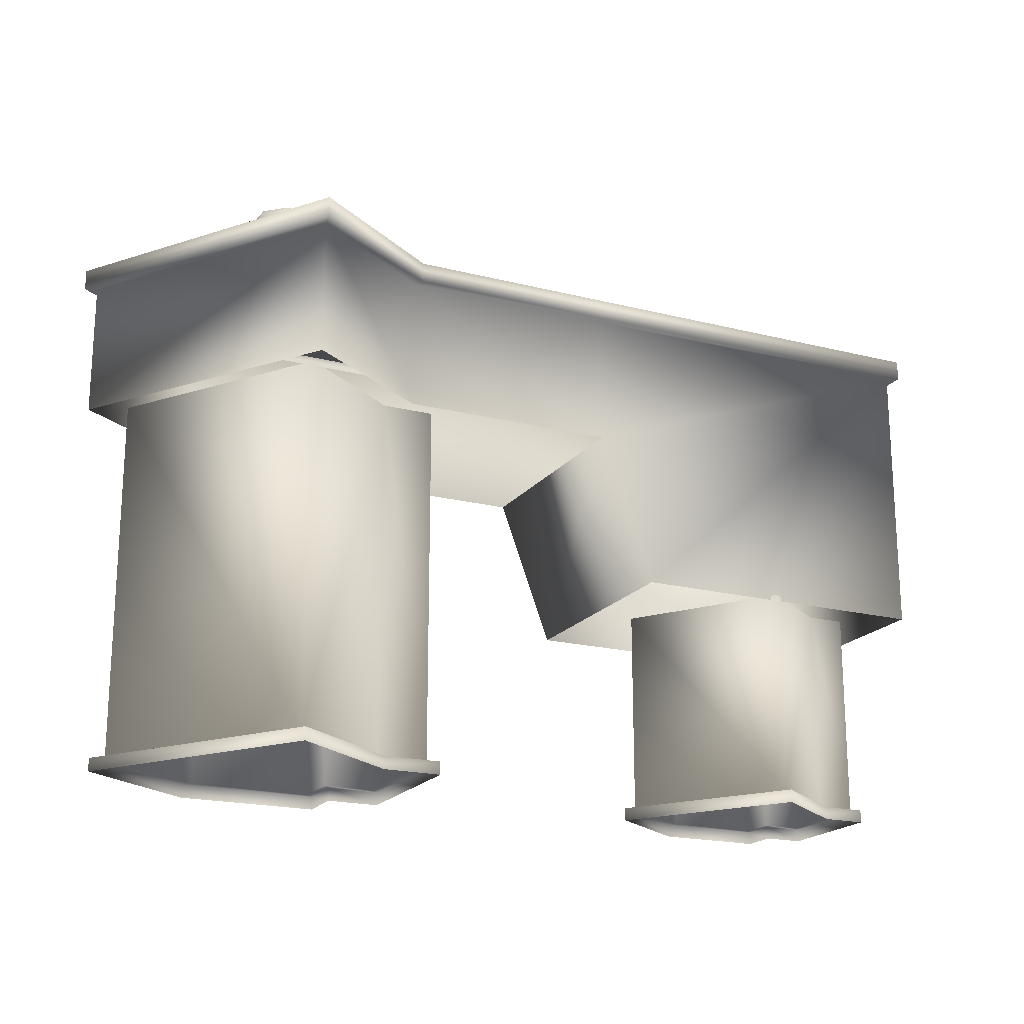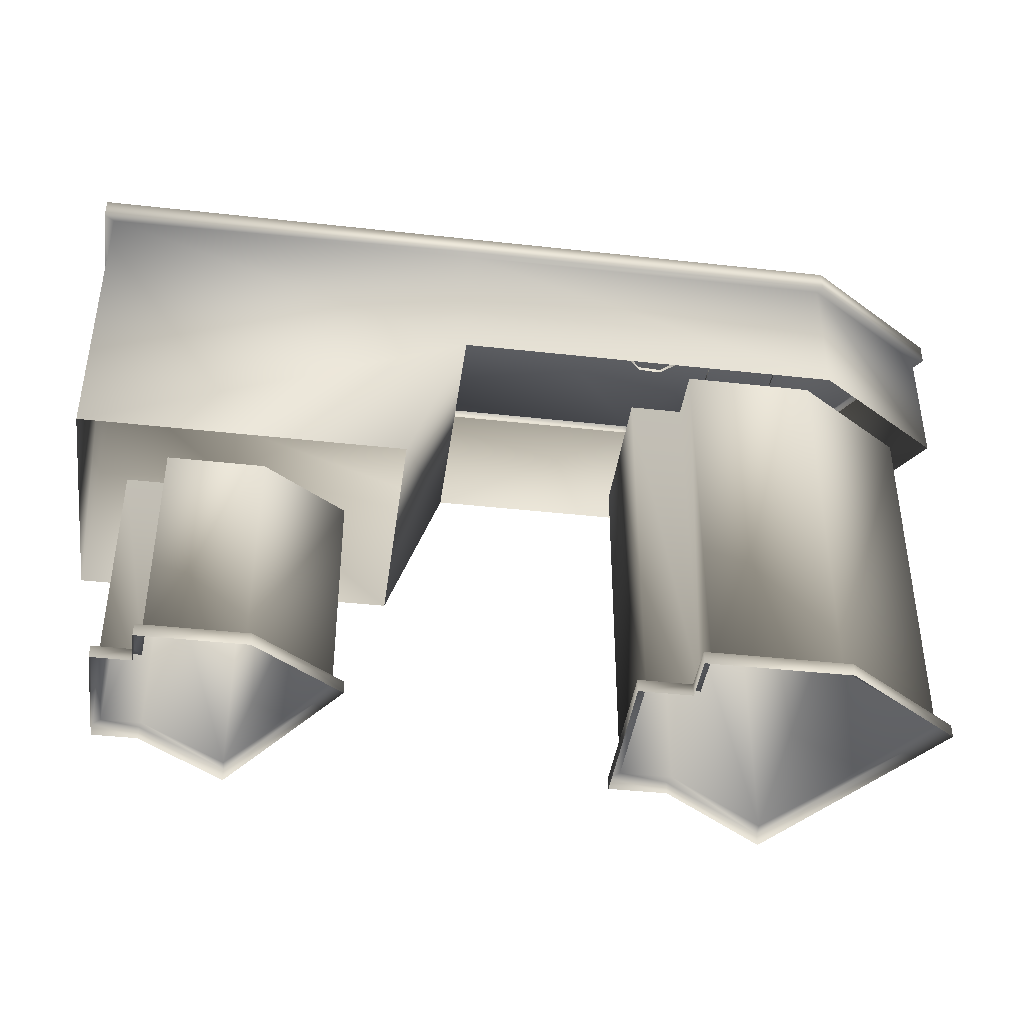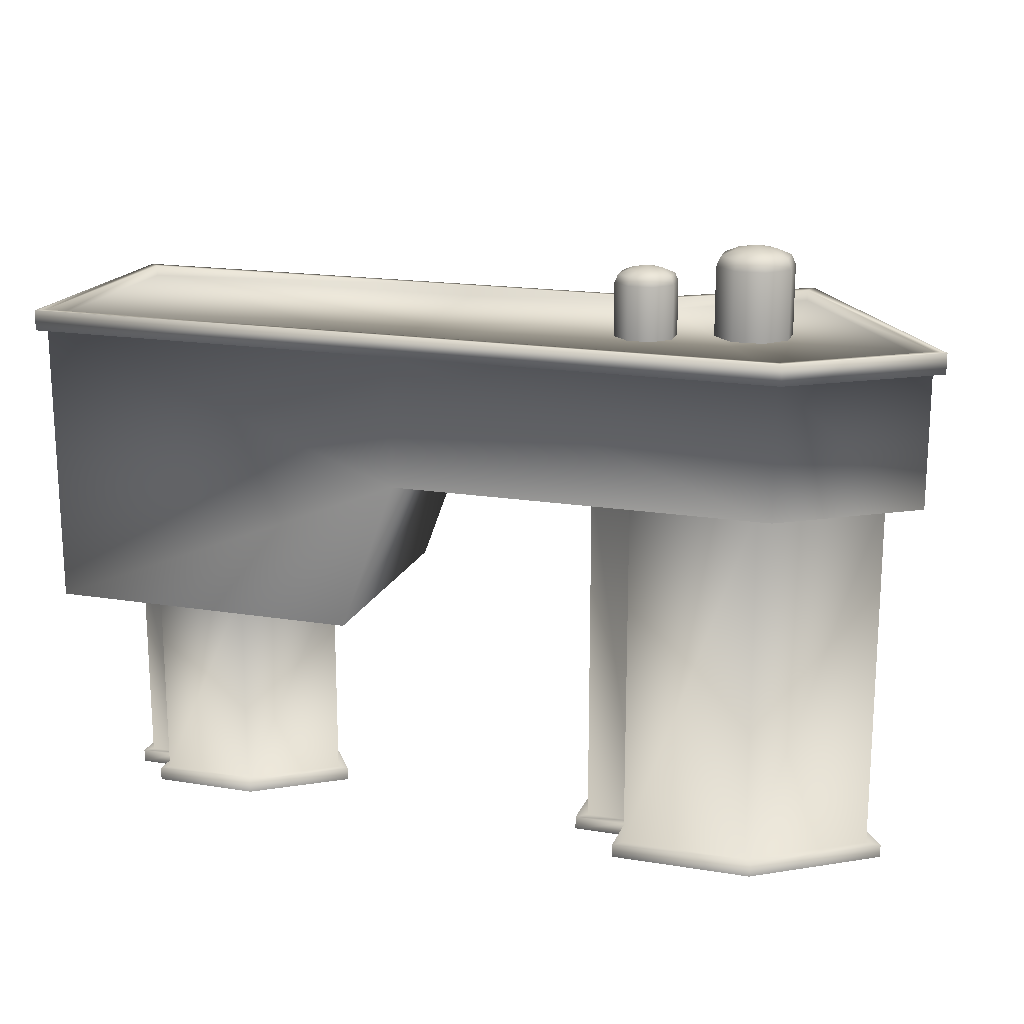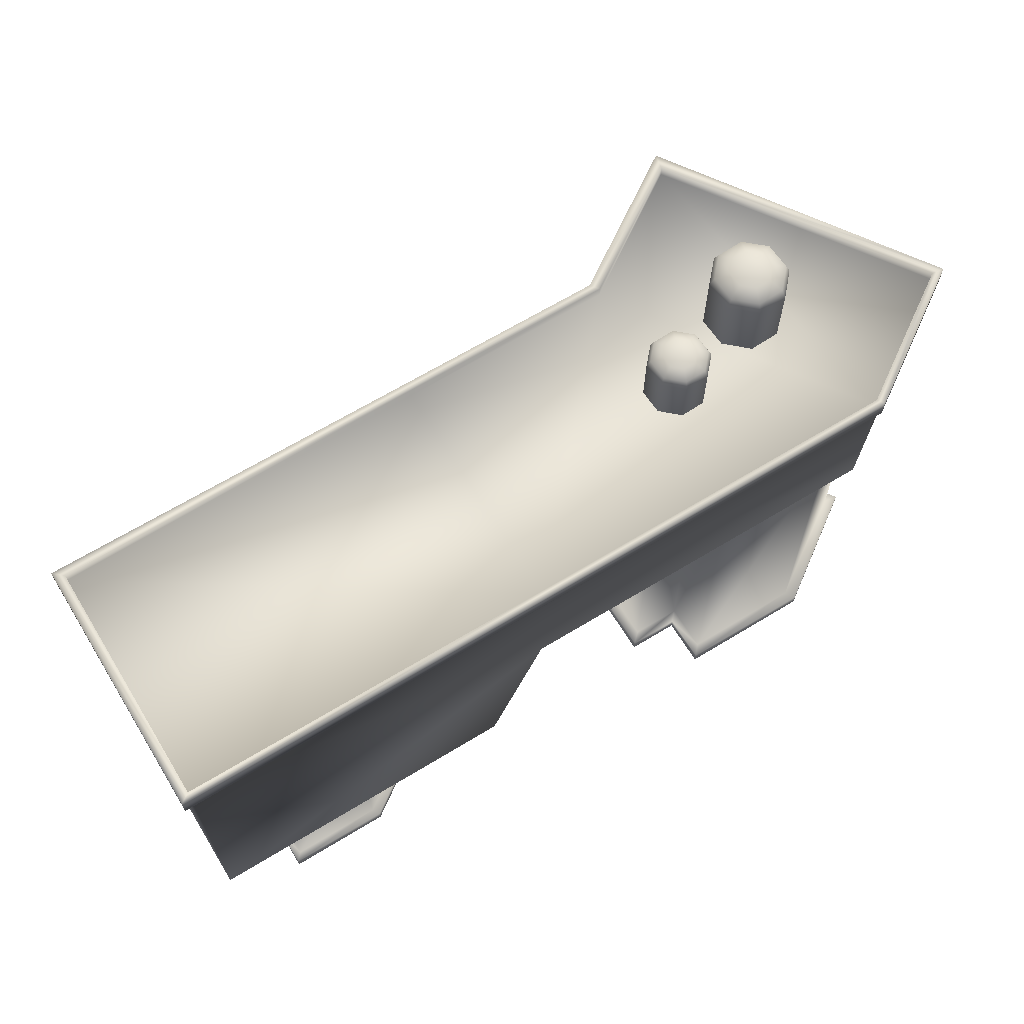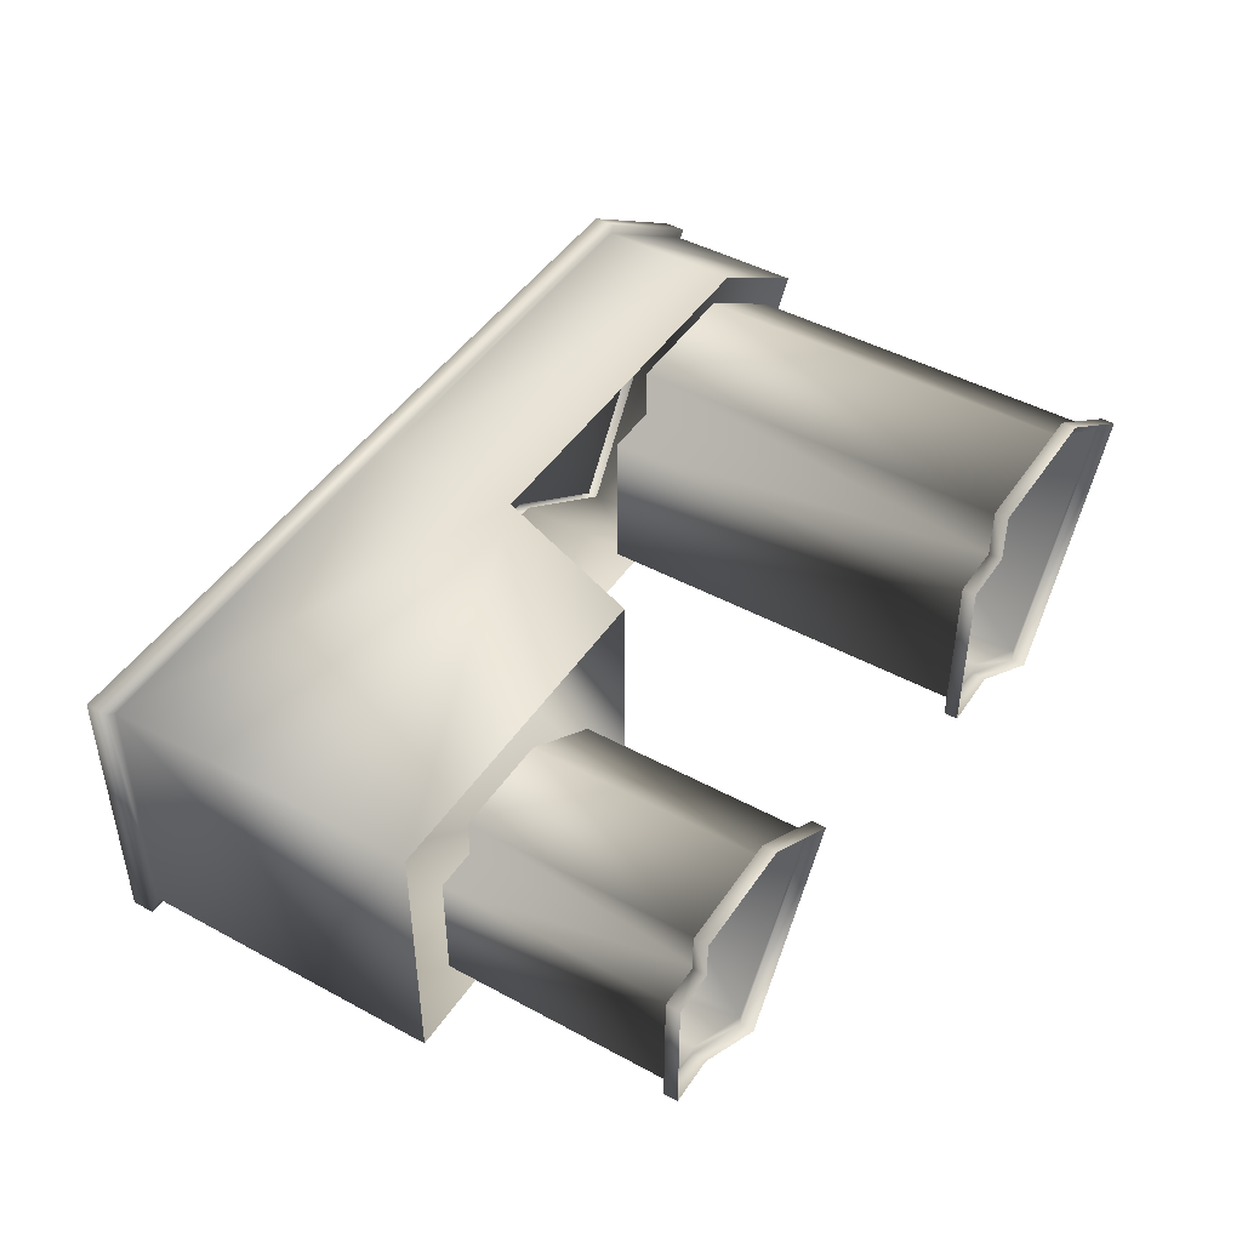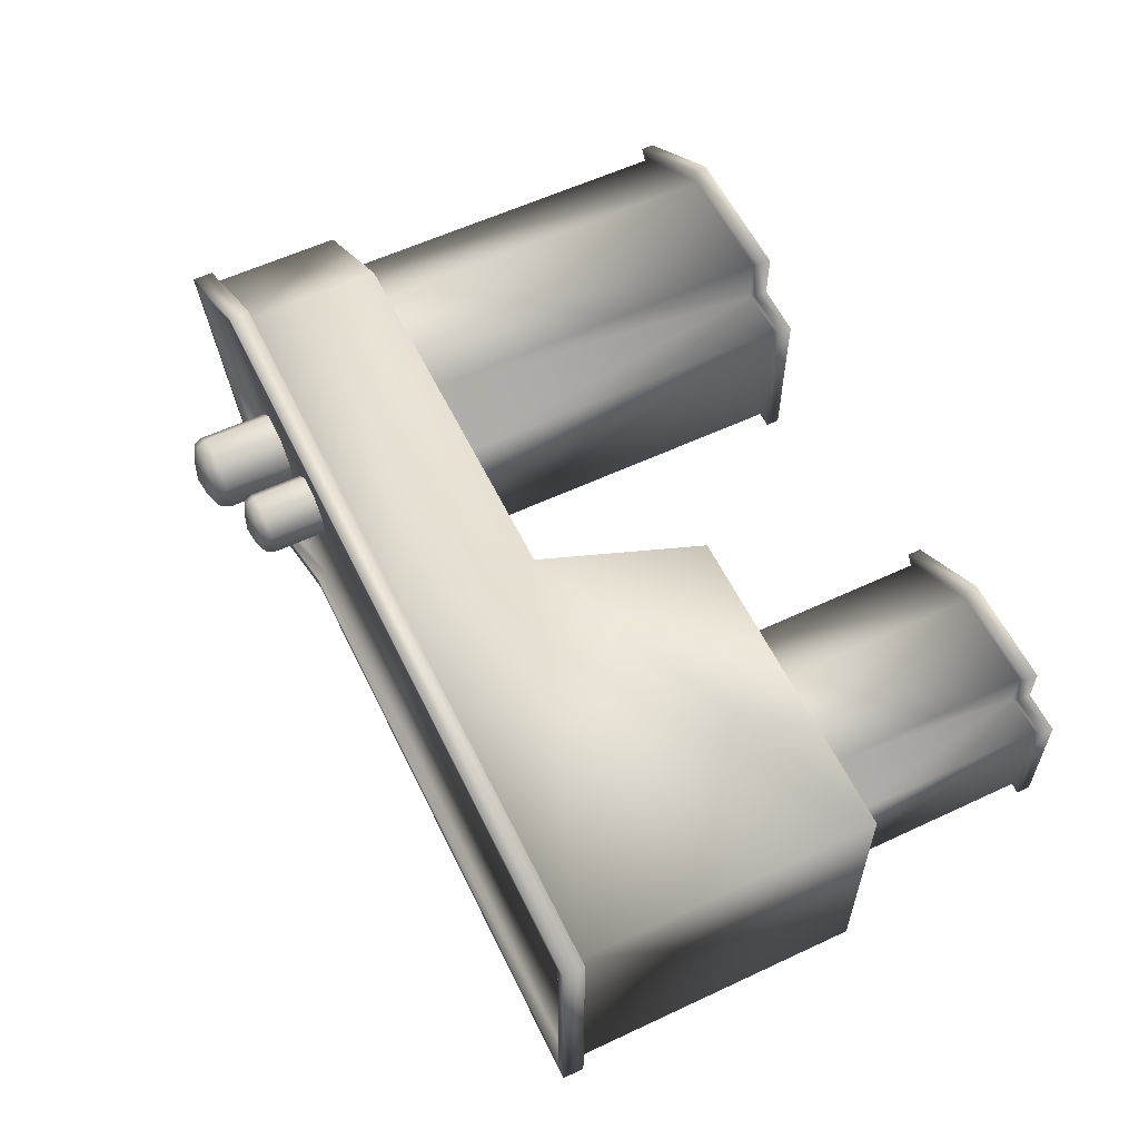
<metadata>
{"format":"obj","ext":"obj","renderer":"f3d","projection":"perspective","resolution":1024,"background":"white","views":[{"elev":-19.4,"azim":154.4,"up":"+Y"},{"elev":-41.3,"azim":-7.7,"up":"+Y"},{"elev":17.7,"azim":17.7,"up":"+Y"},{"elev":65.5,"azim":-31.5,"up":"+Y"},{"elev":46.0,"azim":-58.1,"up":"+Z"},{"elev":58.5,"azim":-115.8,"up":"+Z"}]}
</metadata>
<code>
g fcbg_cityforest_002_building_25
v -7.424 3.741 2.859
v -1.175 6.3 2.859
v -2.116 3.741 2.859
v -7.424 8.544 2.859
v -1.175 8.544 2.859
v 5.193 6.3 2.859
v -1.175 8.544 2.975
v -7.585 8.544 2.975
v 5.193 8.544 2.859
v 7.377 6.3 1.4
v 7.377 8.544 1.4
v 7.585 8.544 1.425
v 5.272 8.544 2.975
v 7.585 8.89 1.425
v 5.272 8.89 2.975
v 7.377 8.89 1.4
v -1.175 8.89 2.975
v -7.585 8.89 2.975
v 5.193 8.89 2.859
v 7.377 8.71 1.4
v 5.193 8.71 2.859
v -1.175 8.89 2.859
v -7.424 8.89 2.859
v -1.175 8.71 2.859
v -7.424 8.71 2.859
v -2.116 3.741 2.859
v -1.175 6.3 2.859
v -1.175 6.3 -1.247
v -2.116 3.741 -1.247
v -2.116 3.741 -1.247
v -7.424 8.544 -1.247
v -7.424 3.741 -1.247
v -1.175 6.3 -1.247
v -1.175 8.544 -1.247
v -7.585 8.544 -1.397
v 2.476 8.544 -1.247
v 2.476 6.3 -1.247
v -1.175 8.544 -1.397
v -7.585 8.89 -1.397
v 4.661 8.544 -2.705
v 4.661 6.3 -2.705
v 2.375 8.544 -1.397
v 4.722 8.544 -2.975
v -1.175 8.89 -1.397
v -7.42 8.89 -1.249
v 2.375 8.89 -1.397
v 4.722 8.89 -2.975
v 4.661 8.89 -2.705
v -1.175 8.89 -1.246
v -7.42 8.71 -1.249
v -1.175 8.71 -1.246
v 2.476 8.89 -1.247
v 2.476 8.71 -1.247
v 4.661 8.71 -2.705
v -7.424 3.741 -1.247
v -7.424 8.544 2.859
v -7.424 3.741 2.859
v -7.424 8.544 -1.247
v -7.585 8.544 2.975
v -7.585 8.544 -1.397
v -7.585 8.89 2.975
v -7.585 8.89 -1.397
v -7.424 8.89 2.859
v -7.42 8.89 -1.249
v -7.424 8.71 2.859
v -7.42 8.71 -1.249
v 7.377 6.3 1.4
v 4.661 8.544 -2.705
v 4.661 6.3 -2.705
v 7.377 8.544 1.4
v 4.722 8.544 -2.975
v 7.585 8.544 1.425
v 4.722 8.89 -2.975
v 7.585 8.89 1.425
v 4.661 8.89 -2.705
v 7.377 8.89 1.4
v 4.661 8.71 -2.705
v 7.377 8.71 1.4
v -1.175 8.71 2.859
v -7.424 8.71 2.859
v -7.42 8.71 -1.249
v -1.175 8.71 -1.246
v 2.476 8.71 -1.247
v 5.193 8.71 2.859
v 4.661 8.71 -2.705
v 7.377 8.71 1.4
v 4.894 0.2359 2.485
v 6.737 6.384 1.238
v 6.737 0.2359 1.238
v 4.894 6.384 2.485
v 2.791 0.2359 2.485
v 2.791 6.384 2.485
v 2.791 0.2359 1.642
v 2.791 6.384 1.642
v 1.919 6.384 1.642
v 1.919 0.2359 1.642
v 1.919 6.384 -0.7733
v 1.919 0.2359 -0.7733
v 4.568 0.2359 -2.048
v 4.568 6.384 -2.048
v 2.791 6.384 -0.7733
v 2.791 0.2359 -0.7733
v 1.919 0.2359 -0.7733
v 1.919 6.384 -0.7733
v 6.737 6.384 1.238
v 4.568 6.384 -2.048
v 4.568 0.2359 -2.048
v 6.737 0.2359 1.238
v 4.894 0.2359 2.485
v 2.633 0.2359 2.659
v 2.791 0.2359 2.485
v 5.008 0.2359 2.66
v 6.737 0.2359 1.238
v 2.633 0.01671 2.659
v 6.987 0.2359 1.276
v 5.008 0.01671 2.66
v 6.987 0.01671 1.276
v 2.791 0.2359 -0.7733
v 4.585 0.2359 -2.303
v 4.568 0.2359 -2.048
v 2.733 0.2359 -0.9427
v 1.919 0.2359 -0.7733
v 4.585 0.01671 -2.303
v 1.746 0.2359 -0.9426
v 2.733 0.01671 -0.9427
v 1.746 0.01671 -0.9426
v 4.568 0.2359 -2.048
v 6.987 0.2359 1.276
v 6.737 0.2359 1.238
v 4.585 0.2359 -2.303
v 6.987 0.01671 1.276
v 4.585 0.01671 -2.303
v 1.919 0.2359 1.642
v 1.746 0.2359 -0.9426
v 1.919 0.2359 -0.7733
v 1.746 0.2359 1.812
v 1.746 0.01671 -0.9426
v 1.746 0.01671 1.812
v 2.791 0.2359 1.642
v 2.633 0.2359 1.812
v 2.791 0.2359 2.485
v 1.746 0.01671 1.812
v 2.633 0.01671 1.812
v 2.633 0.2359 2.659
v 2.633 0.01671 1.812
v 2.633 0.01671 2.659
v -4.391 0.2364 2.054
v -3.004 3.817 1.116
v -3.004 0.2364 1.116
v -4.391 3.817 2.054
v -5.973 0.2364 2.054
v -5.973 3.817 2.054
v -5.973 0.2364 1.42
v -5.973 3.817 1.42
v -6.629 3.817 1.42
v -6.629 0.2364 1.42
v -6.629 3.817 -0.3973
v -6.629 0.2364 -0.3973
v -4.636 0.2364 -1.357
v -4.636 3.817 -1.357
v -5.973 3.817 -0.3973
v -5.973 0.2364 -0.3973
v -6.629 0.2364 -0.3973
v -6.629 3.817 -0.3973
v -3.004 3.817 1.116
v -4.636 3.817 -1.357
v -4.636 0.2364 -1.357
v -3.004 0.2364 1.116
v -4.391 0.2364 2.054
v -6.092 0.2364 2.186
v -5.973 0.2364 2.054
v -4.305 0.2364 2.186
v -3.004 0.2364 1.116
v -6.092 0.01823 2.186
v -2.816 0.2364 1.144
v -4.305 0.01823 2.186
v -2.816 0.01823 1.144
v -5.973 0.2364 -0.3973
v -4.623 0.2364 -1.548
v -4.636 0.2364 -1.357
v -6.017 0.2364 -0.5249
v -6.629 0.2364 -0.3973
v -4.623 0.01823 -1.548
v -6.759 0.2364 -0.5247
v -6.017 0.01823 -0.5249
v -6.759 0.01823 -0.5247
v -4.636 0.2364 -1.357
v -2.816 0.2364 1.144
v -3.004 0.2364 1.116
v -4.623 0.2364 -1.548
v -2.816 0.01823 1.144
v -4.623 0.01823 -1.548
v -6.629 0.2364 1.42
v -6.759 0.2364 -0.5247
v -6.629 0.2364 -0.3973
v -6.759 0.2364 1.548
v -6.759 0.01823 -0.5247
v -6.759 0.01823 1.548
v -5.973 0.2364 1.42
v -6.092 0.2364 1.548
v -5.973 0.2364 2.054
v -6.759 0.01823 1.548
v -6.092 0.01823 1.548
v -6.092 0.2364 2.186
v -6.092 0.01823 1.548
v -6.092 0.01823 2.186
v 4.584 8.66 0.9192
v 4.93 9.878 0.5422
v 4.93 8.66 0.5422
v 4.584 9.878 0.9192
v 4.073 8.66 0.9415
v 4.907 9.878 0.03133
v 4.907 8.66 0.03133
v 4.073 9.878 0.9415
v 3.696 8.66 0.5961
v 4.53 9.878 -0.3141
v 4.53 8.66 -0.3141
v 3.696 9.878 0.5961
v 3.674 8.66 0.08517
v 4.019 9.878 -0.2918
v 4.019 8.66 -0.2918
v 3.674 9.878 0.08517
v 4.859 10.04 0.5167
v 4.84 10.04 0.06288
v 4.553 10.04 0.8516
v 4.505 10.04 -0.244
v 4.099 10.04 0.8714
v 4.051 10.04 -0.2242
v 3.744 10.04 0.1107
v 3.764 10.04 0.5645
v 4.634 10.15 0.4347
v 4.622 10.15 0.1642
v 4.302 10.22 0.3137
v 4.451 10.15 0.6344
v 4.423 10.15 -0.01881
v 4.181 10.15 0.6462
v 4.152 10.15 -0.00699
v 3.981 10.15 0.4632
v 3.969 10.15 0.1927
v 2.823 8.642 1.354
v 3.099 9.615 1.052
v 3.099 8.642 1.052
v 2.823 9.615 1.354
v 2.415 8.642 1.371
v 3.081 9.615 0.6442
v 3.081 8.642 0.6442
v 2.415 9.615 1.371
v 2.114 8.642 1.095
v 2.78 9.615 0.3682
v 2.78 8.642 0.3682
v 2.114 9.615 1.095
v 2.096 8.642 0.6872
v 2.372 9.615 0.386
v 2.372 8.642 0.386
v 2.096 9.615 0.6872
v 3.043 9.747 1.032
v 3.027 9.747 0.6694
v 2.798 9.747 1.3
v 2.76 9.747 0.4242
v 2.435 9.747 1.315
v 2.397 9.747 0.4401
v 2.152 9.747 0.7076
v 2.168 9.747 1.07
v 2.863 9.83 0.9665
v 2.854 9.83 0.7503
v 2.597 9.888 0.8698
v 2.717 9.83 1.126
v 2.694 9.83 0.6041
v 2.501 9.83 1.135
v 2.478 9.83 0.6136
v 2.341 9.83 0.9893
v 2.332 9.83 0.7731
g fcbg_cityforest_002_building_25_0
f 3 2 1
f 2 4 1
f 2 5 4
f 2 6 5
f 5 7 4
f 7 8 4
f 6 9 5
f 6 10 9
f 10 11 9
f 11 12 9
f 9 13 5
f 12 13 9
f 13 7 5
f 12 14 13
f 14 15 13
f 13 15 7
f 14 16 15
f 7 17 8
f 15 17 7
f 17 18 8
f 16 19 15
f 15 19 17
f 16 20 19
f 20 21 19
f 17 22 18
f 19 22 17
f 19 21 22
f 22 23 18
f 21 24 22
f 22 24 23
f 24 25 23
f 28 27 26
f 29 28 26
f 32 31 30
f 31 33 30
f 31 34 33
f 31 35 34
f 34 36 33
f 36 37 33
f 35 38 34
f 34 38 36
f 35 39 38
f 36 40 37
f 40 41 37
f 36 42 40
f 38 42 36
f 42 43 40
f 39 44 38
f 38 44 42
f 39 45 44
f 42 46 43
f 44 46 42
f 46 47 43
f 48 47 46
f 45 49 44
f 44 49 46
f 45 50 49
f 50 51 49
f 49 52 46
f 49 51 52
f 52 48 46
f 51 53 52
f 52 53 48
f 53 54 48
f 57 56 55
f 56 58 55
f 56 59 58
f 59 60 58
f 59 61 60
f 61 62 60
f 61 63 62
f 63 64 62
f 63 65 64
f 65 66 64
f 69 68 67
f 68 70 67
f 68 71 70
f 71 72 70
f 71 73 72
f 73 74 72
f 73 75 74
f 75 76 74
f 75 77 76
f 77 78 76
f 81 80 79
f 82 81 79
f 83 82 79
f 84 83 79
f 85 83 84
f 86 85 84
f 89 88 87
f 88 90 87
f 87 90 91
f 90 92 91
f 91 92 93
f 92 94 93
f 94 95 93
f 95 96 93
f 95 97 96
f 97 98 96
f 101 100 99
f 102 101 99
f 102 103 101
f 103 104 101
f 107 106 105
f 108 107 105
f 111 110 109
f 110 112 109
f 109 112 113
f 110 114 112
f 112 115 113
f 114 116 112
f 112 116 115
f 116 117 115
f 120 119 118
f 119 121 118
f 118 121 122
f 119 123 121
f 121 124 122
f 123 125 121
f 121 125 124
f 125 126 124
f 129 128 127
f 128 130 127
f 128 131 130
f 131 132 130
f 135 134 133
f 134 136 133
f 134 137 136
f 137 138 136
f 133 136 139
f 136 140 139
f 139 140 141
f 136 142 140
f 142 143 140
f 140 144 141
f 140 145 144
f 145 146 144
f 149 148 147
f 148 150 147
f 147 150 151
f 150 152 151
f 151 152 153
f 152 154 153
f 154 155 153
f 155 156 153
f 155 157 156
f 157 158 156
f 161 160 159
f 162 161 159
f 162 163 161
f 163 164 161
f 167 166 165
f 168 167 165
f 171 170 169
f 170 172 169
f 169 172 173
f 170 174 172
f 172 175 173
f 174 176 172
f 172 176 175
f 176 177 175
f 180 179 178
f 179 181 178
f 178 181 182
f 179 183 181
f 181 184 182
f 183 185 181
f 181 185 184
f 185 186 184
f 189 188 187
f 188 190 187
f 188 191 190
f 191 192 190
f 195 194 193
f 194 196 193
f 194 197 196
f 197 198 196
f 193 196 199
f 196 200 199
f 199 200 201
f 196 202 200
f 202 203 200
f 200 204 201
f 200 205 204
f 205 206 204
f 209 208 207
f 208 210 207
f 207 210 211
f 212 208 209
f 213 212 209
f 210 214 211
f 211 214 215
f 216 212 213
f 217 216 213
f 214 218 215
f 215 218 219
f 220 216 217
f 221 220 217
f 219 222 221
f 218 222 219
f 222 220 221
f 208 223 210
f 212 224 208
f 224 223 208
f 210 225 214
f 223 225 210
f 216 226 212
f 226 224 212
f 214 227 218
f 225 227 214
f 220 228 216
f 228 226 216
f 222 229 220
f 229 228 220
f 218 230 222
f 227 230 218
f 230 229 222
f 223 231 225
f 224 232 223
f 232 231 223
f 232 233 231
f 231 234 225
f 225 234 227
f 231 233 234
f 235 232 224
f 226 235 224
f 235 233 232
f 234 236 227
f 227 236 230
f 234 233 236
f 237 235 226
f 237 233 235
f 228 237 226
f 236 238 230
f 230 238 229
f 236 233 238
f 239 237 228
f 229 239 228
f 238 239 229
f 239 233 237
f 238 233 239
f 242 241 240
f 241 243 240
f 240 243 244
f 245 241 242
f 246 245 242
f 243 247 244
f 244 247 248
f 249 245 246
f 250 249 246
f 247 251 248
f 248 251 252
f 253 249 250
f 254 253 250
f 252 255 254
f 251 255 252
f 255 253 254
f 241 256 243
f 245 257 241
f 257 256 241
f 243 258 247
f 256 258 243
f 249 259 245
f 259 257 245
f 247 260 251
f 258 260 247
f 253 261 249
f 261 259 249
f 255 262 253
f 262 261 253
f 251 263 255
f 260 263 251
f 263 262 255
f 256 264 258
f 257 265 256
f 265 264 256
f 265 266 264
f 264 267 258
f 258 267 260
f 264 266 267
f 268 265 257
f 259 268 257
f 268 266 265
f 267 269 260
f 260 269 263
f 267 266 269
f 270 268 259
f 270 266 268
f 261 270 259
f 269 271 263
f 263 271 262
f 269 266 271
f 272 270 261
f 262 272 261
f 271 272 262
f 272 266 270
f 271 266 272

</code>
